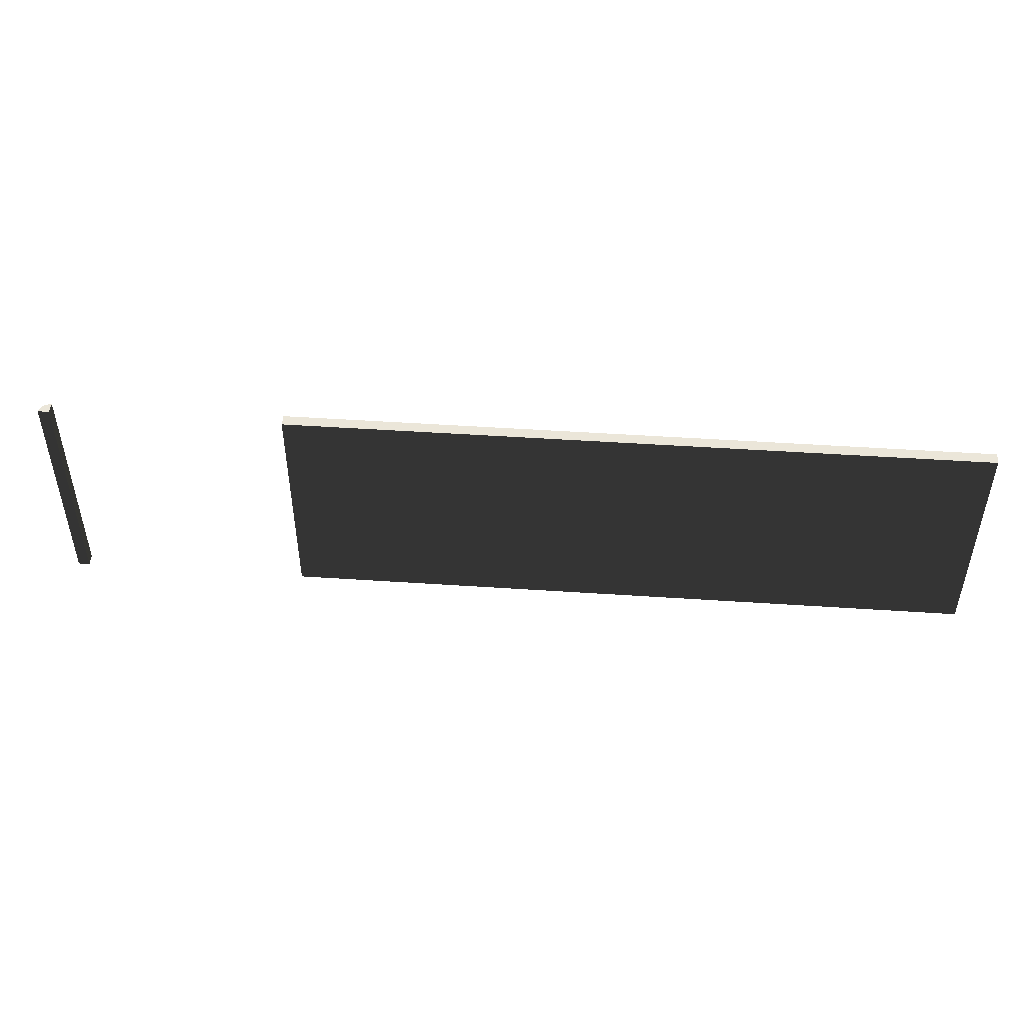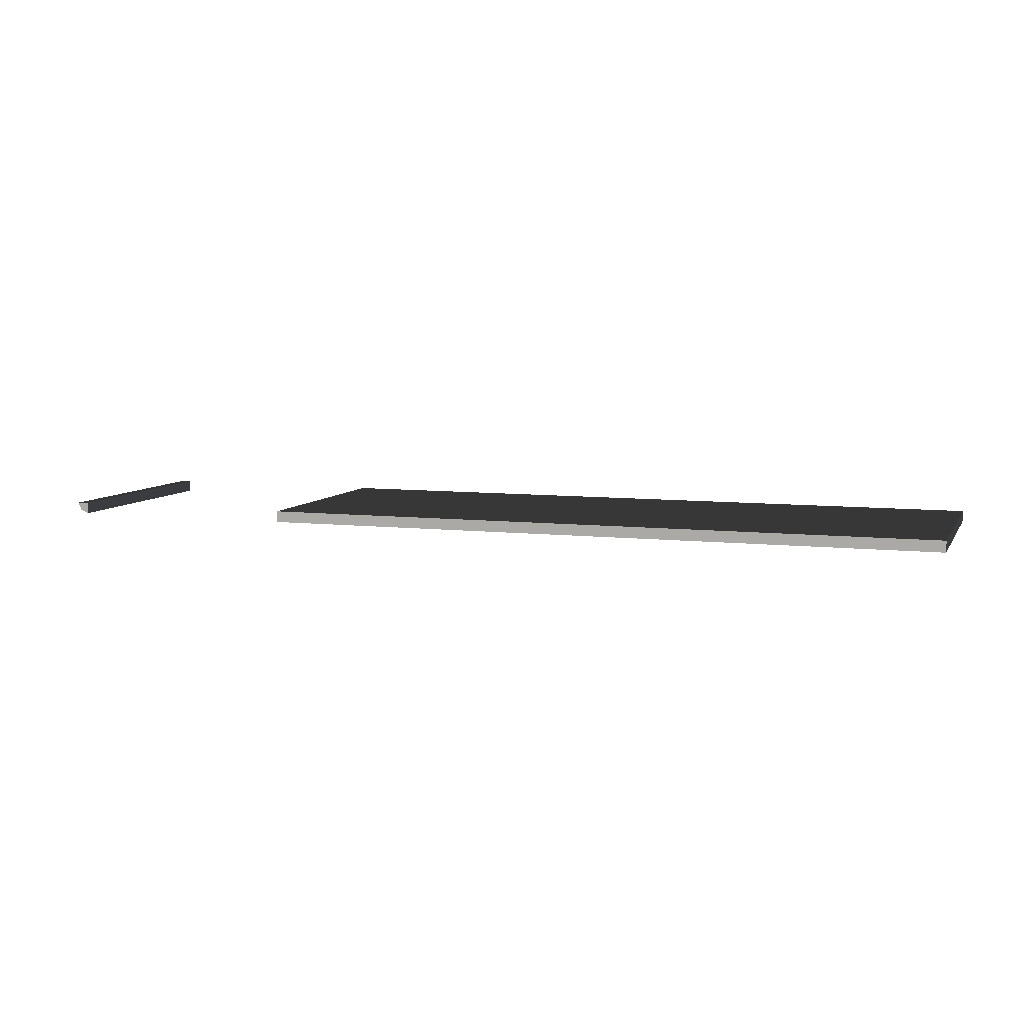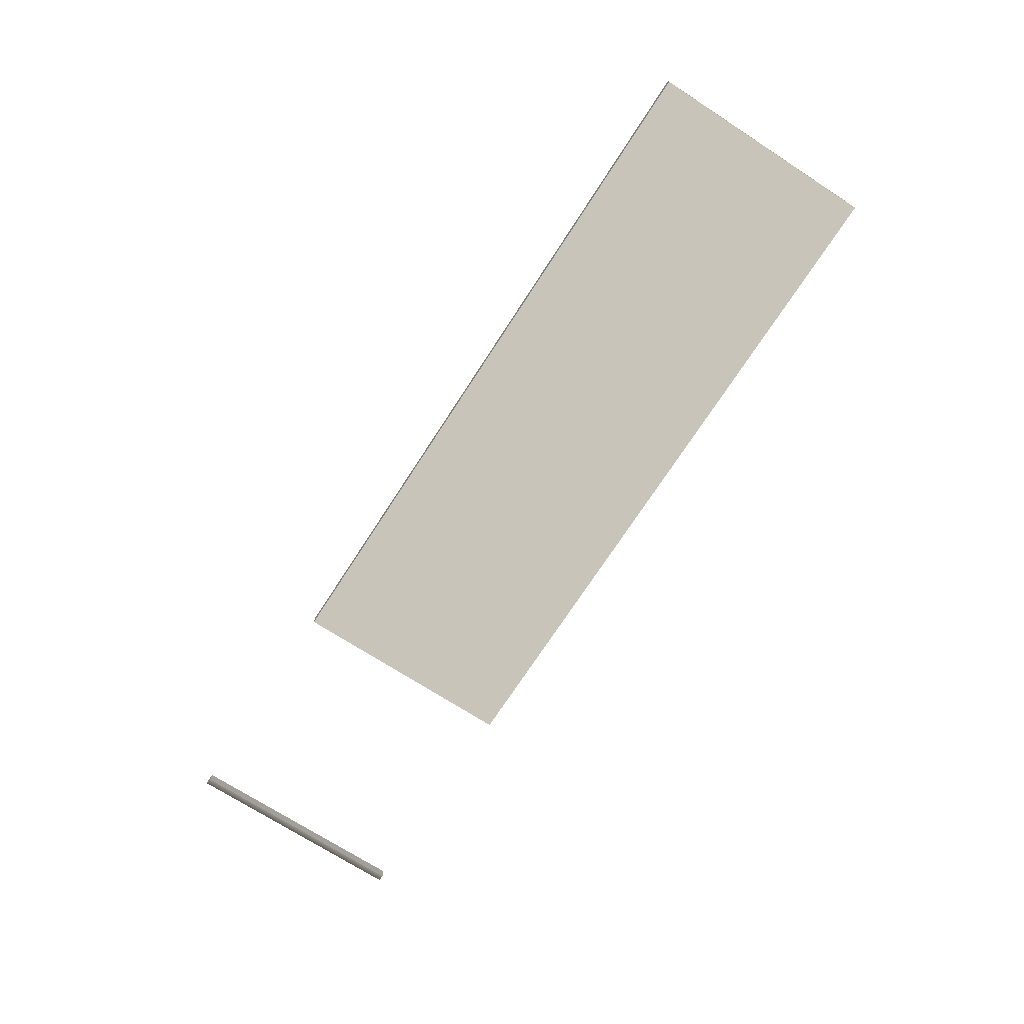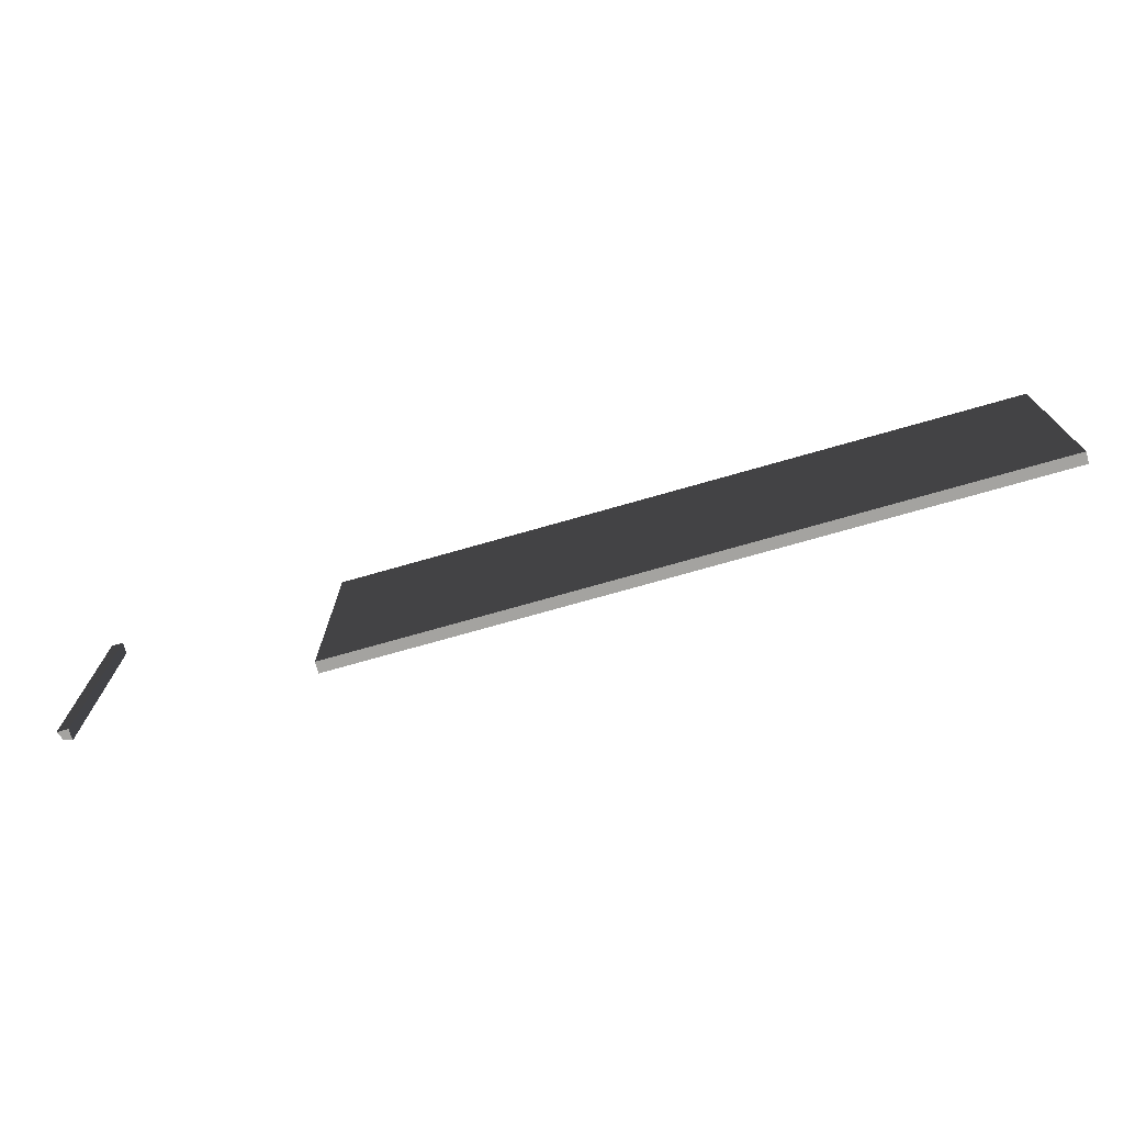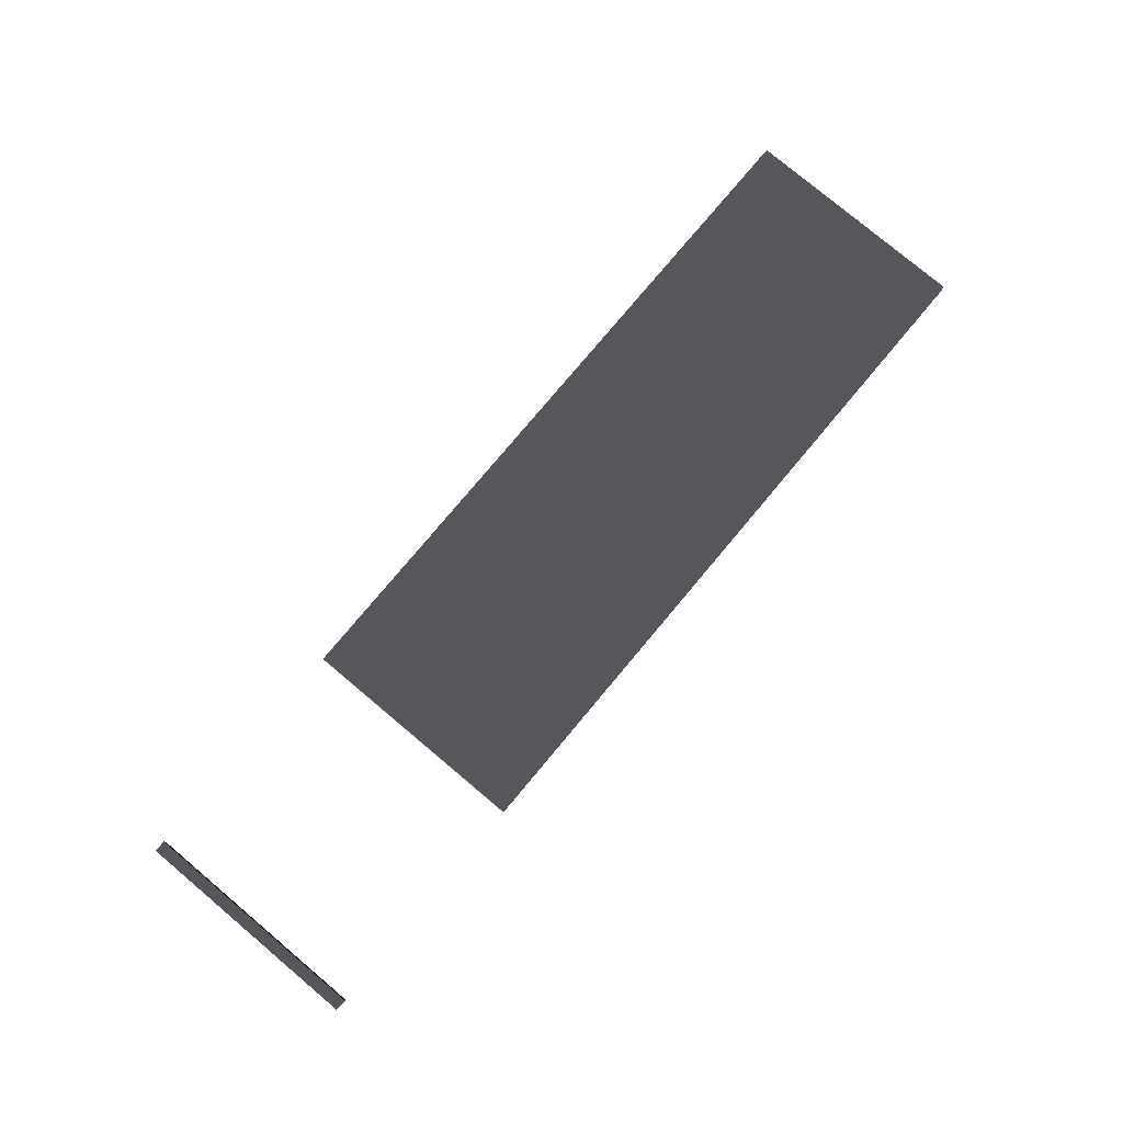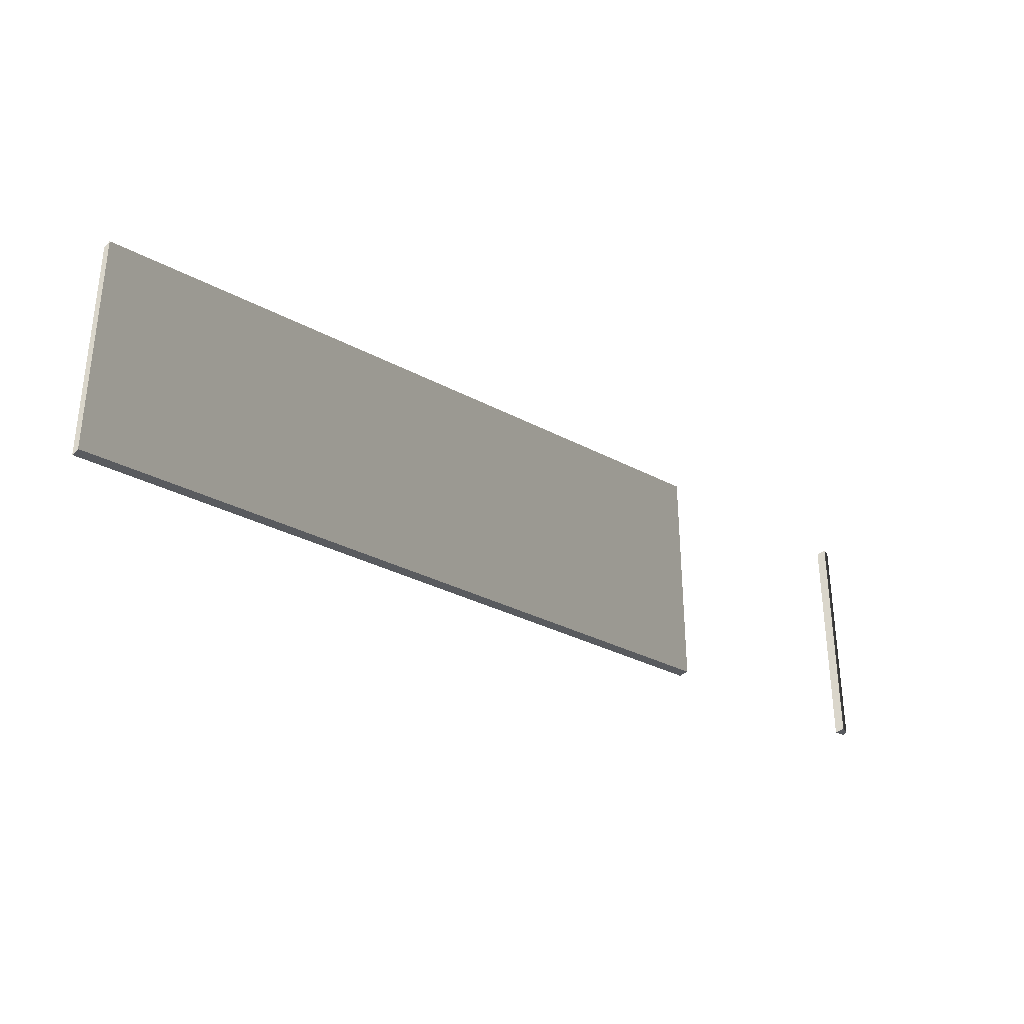
<metadata>
{"format":"obj","ext":"obj","renderer":"f3d","projection":"perspective","resolution":1024,"background":"white","views":[{"elev":48.0,"azim":4.3,"up":"+Y"},{"elev":7.3,"azim":18.3,"up":"+Z"},{"elev":-71.6,"azim":57.1,"up":"+Z"},{"elev":-72.9,"azim":16.0,"up":"+Y"},{"elev":78.7,"azim":-50.0,"up":"+Z"},{"elev":-32.1,"azim":143.1,"up":"+Y"}]}
</metadata>
<code>
o mesh-5
g mesh
v 96.51 500 -1403
v 96.51 600 -1403
v 95.06 500 -1400
v 100 600 -1405
v 96.51 500 -1403
v 100 500 -1405
v 100 600 -1405
v 96.51 600 -1403
v 96.51 500 -1403
v 96.51 600 -1403
v 95.06 600 -1400
v 95.06 500 -1400
v 96.51 600 -1403
v 100 600 -1405
v 100 600 -1400
v 100 600 -1400
v 95.06 600 -1400
v 96.51 600 -1403
v 100 500 -1400
v 100 500 -1405
v 96.51 500 -1403
v 96.51 500 -1403
v 95.06 500 -1400
v 100 500 -1400
v 100 600 -1400
v 100 500 -1400
v 95.06 500 -1400
v 95.06 500 -1400
v 95.06 600 -1400
v 100 600 -1400
v 100 500 -1405
v 100 500 -1400
v 100 600 -1400
v 100 500 -1405
v 100 600 -1400
v 100 600 -1405
v 300 500 -1400
v 200 600 -1400
v 300 600 -1400
v 200 600 -1400
v 300 500 -1400
v 200 500 -1400
v 200 600 -1400
v 200 500 -1400
v 200 500 -1405
v 300 500 -1405
v 300 500 -1400
v 300 600 -1400
v 300 500 -1405
v 200 500 -1405
v 300 500 -1400
v 200 500 -1400
v 300 500 -1400
v 200 500 -1405
v 300 600 -1405
v 200 600 -1405
v 300 500 -1405
v 200 500 -1405
v 300 500 -1405
v 200 600 -1405
v 300 600 -1400
v 300 600 -1405
v 300 500 -1405
v 200 600 -1405
v 300 600 -1405
v 200 600 -1400
v 300 600 -1400
v 200 600 -1400
v 300 600 -1405
v 200 600 -1405
v 200 600 -1400
v 200 500 -1405
v 400 500 -1400
v 300 600 -1400
v 400 600 -1400
v 300 600 -1400
v 400 500 -1400
v 300 500 -1400
v 300 600 -1400
v 300 500 -1400
v 300 500 -1405
v 400 500 -1405
v 400 500 -1400
v 400 600 -1400
v 400 500 -1405
v 300 500 -1405
v 400 500 -1400
v 300 500 -1400
v 400 500 -1400
v 300 500 -1405
v 400 600 -1405
v 300 600 -1405
v 400 500 -1405
v 300 500 -1405
v 400 500 -1405
v 300 600 -1405
v 400 600 -1400
v 400 600 -1405
v 400 500 -1405
v 300 600 -1405
v 400 600 -1405
v 300 600 -1400
v 400 600 -1400
v 300 600 -1400
v 400 600 -1405
v 300 600 -1405
v 300 600 -1400
v 300 500 -1405
v 500 500 -1400
v 400 600 -1400
v 500 600 -1400
v 400 600 -1400
v 500 500 -1400
v 400 500 -1400
v 400 600 -1400
v 400 500 -1400
v 400 500 -1405
v 500 500 -1405
v 500 500 -1400
v 500 600 -1400
v 500 500 -1405
v 400 500 -1405
v 500 500 -1400
v 400 500 -1400
v 500 500 -1400
v 400 500 -1405
v 500 600 -1405
v 400 600 -1405
v 500 500 -1405
v 400 500 -1405
v 500 500 -1405
v 400 600 -1405
v 500 600 -1400
v 500 600 -1405
v 500 500 -1405
v 400 600 -1405
v 500 600 -1405
v 400 600 -1400
v 500 600 -1400
v 400 600 -1400
v 500 600 -1405
v 400 600 -1405
v 400 600 -1400
v 400 500 -1405
f 1 3 2
f 4 6 5
f 7 9 8
f 10 12 11
f 13 15 14
f 16 18 17
f 19 21 20
f 22 24 23
f 25 27 26
f 28 30 29
f 31 33 32
f 34 36 35
f 37 39 38
f 40 42 41
f 43 45 44
f 46 48 47
f 49 51 50
f 52 54 53
f 55 57 56
f 58 60 59
f 61 63 62
f 64 66 65
f 67 69 68
f 70 72 71
f 73 75 74
f 76 78 77
f 79 81 80
f 82 84 83
f 85 87 86
f 88 90 89
f 91 93 92
f 94 96 95
f 97 99 98
f 100 102 101
f 103 105 104
f 106 108 107
f 109 111 110
f 112 114 113
f 115 117 116
f 118 120 119
f 121 123 122
f 124 126 125
f 127 129 128
f 130 132 131
f 133 135 134
f 136 138 137
f 139 141 140
f 142 144 143

</code>
